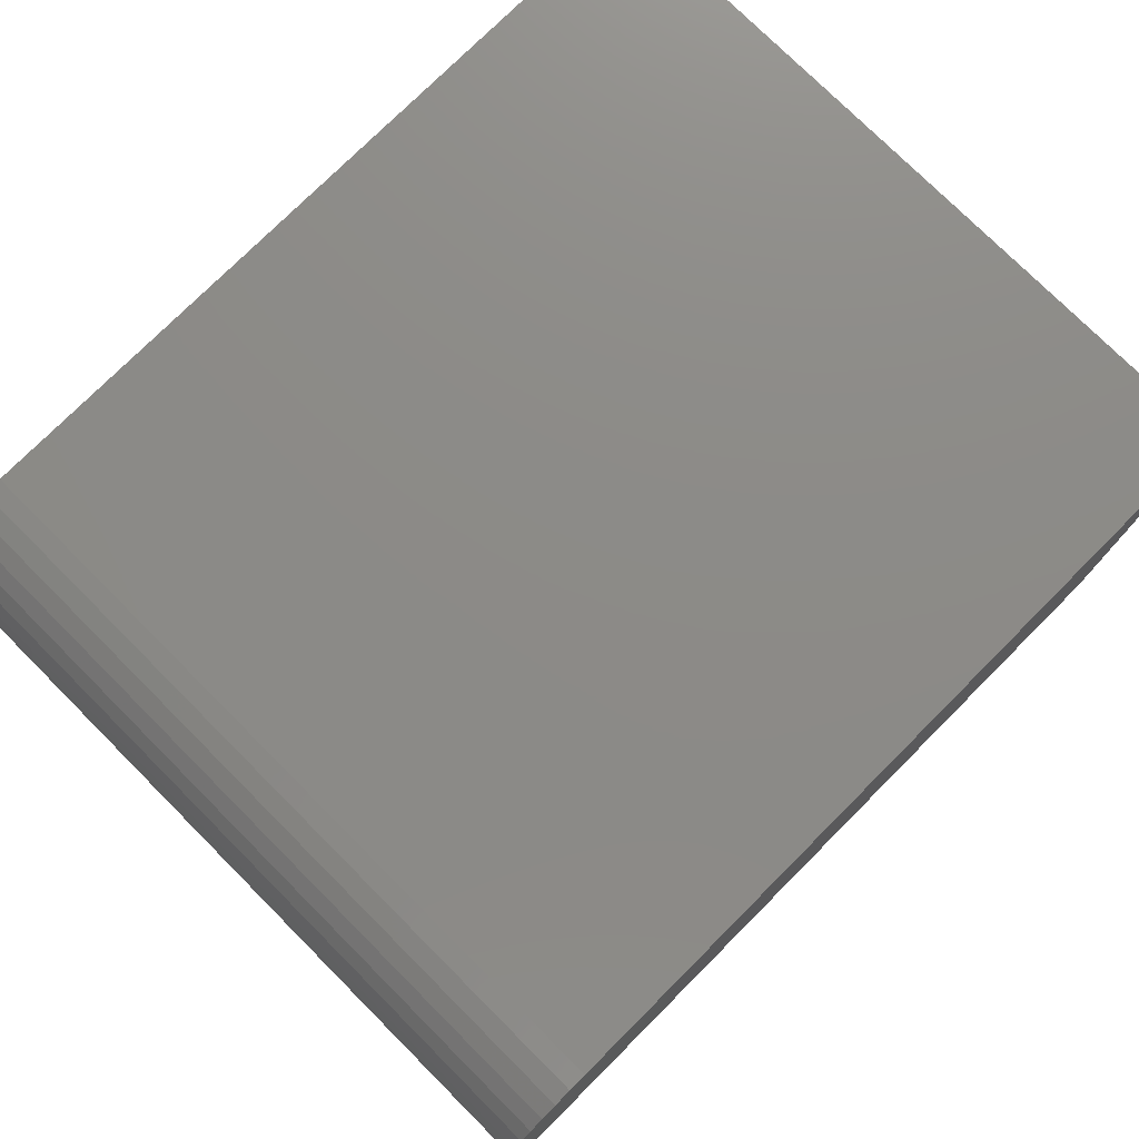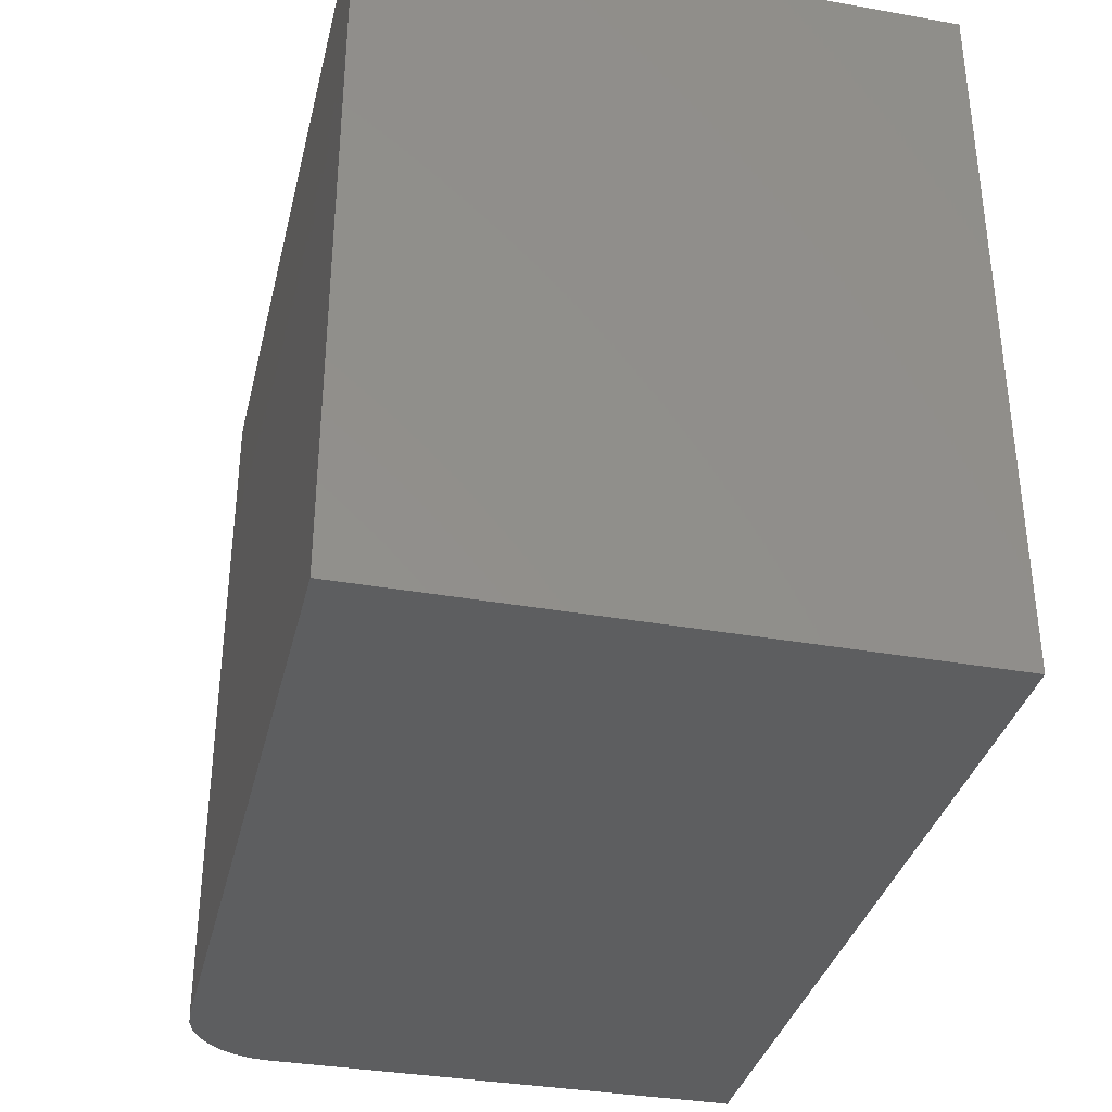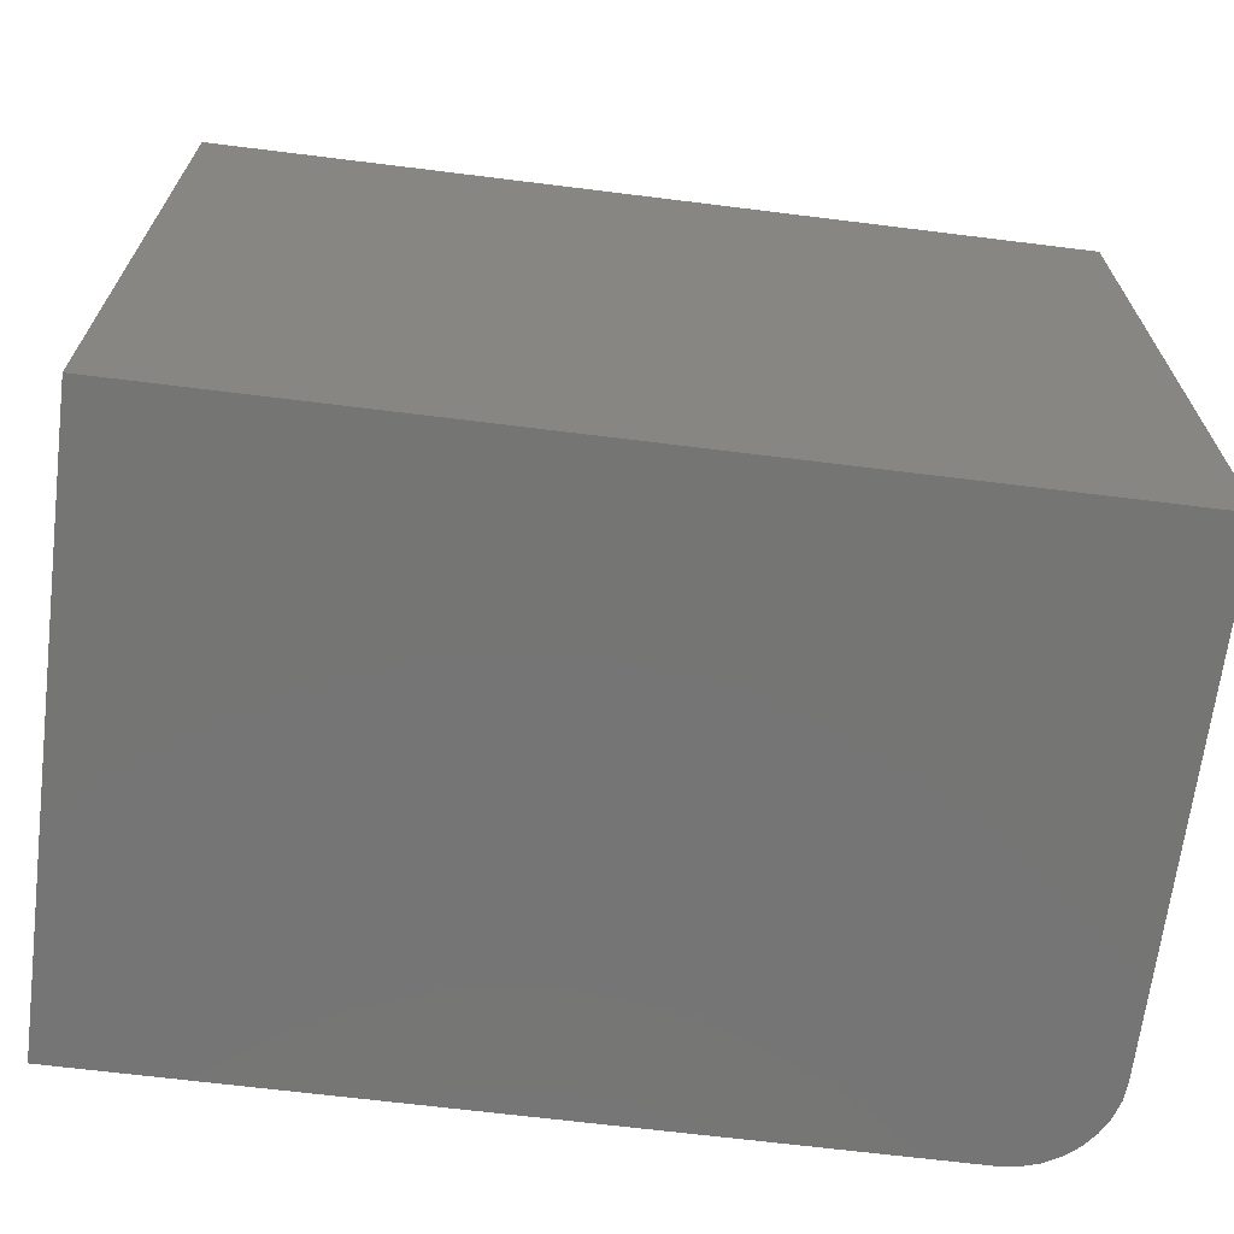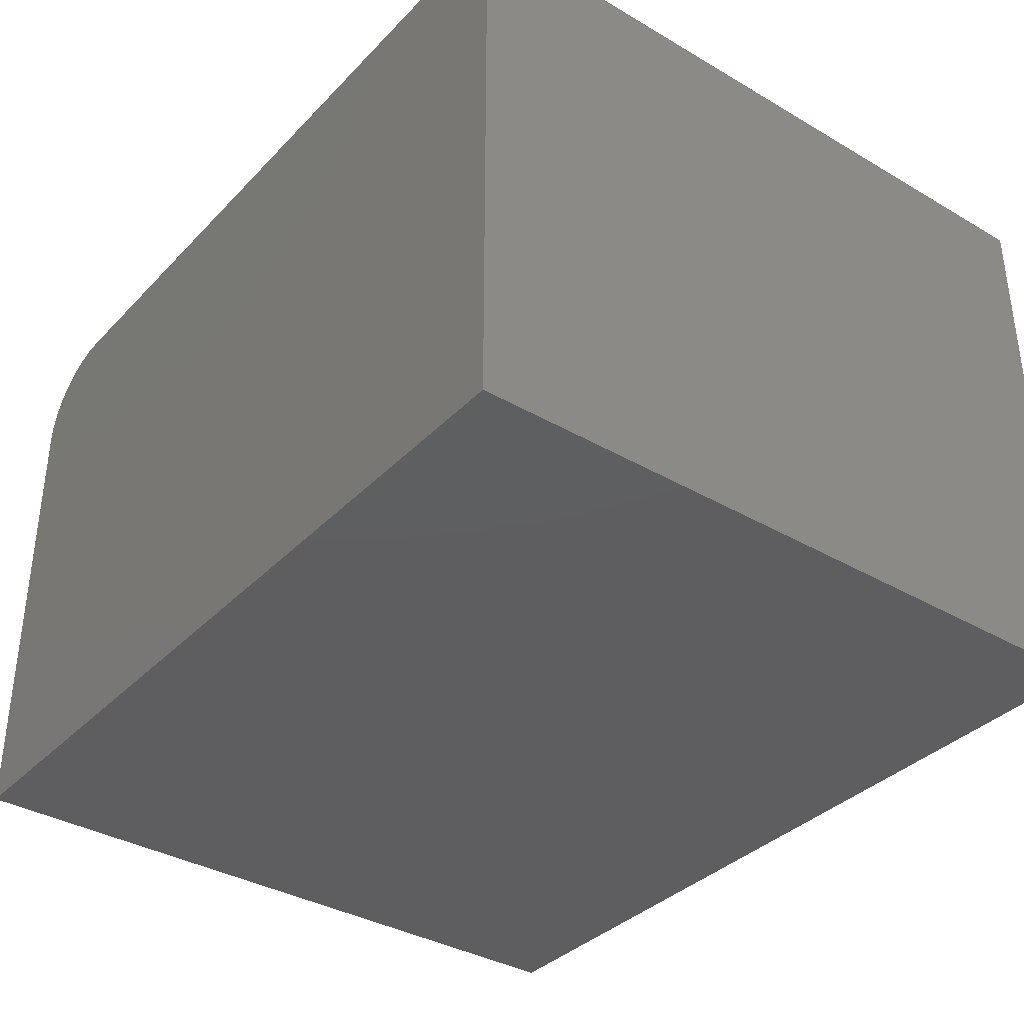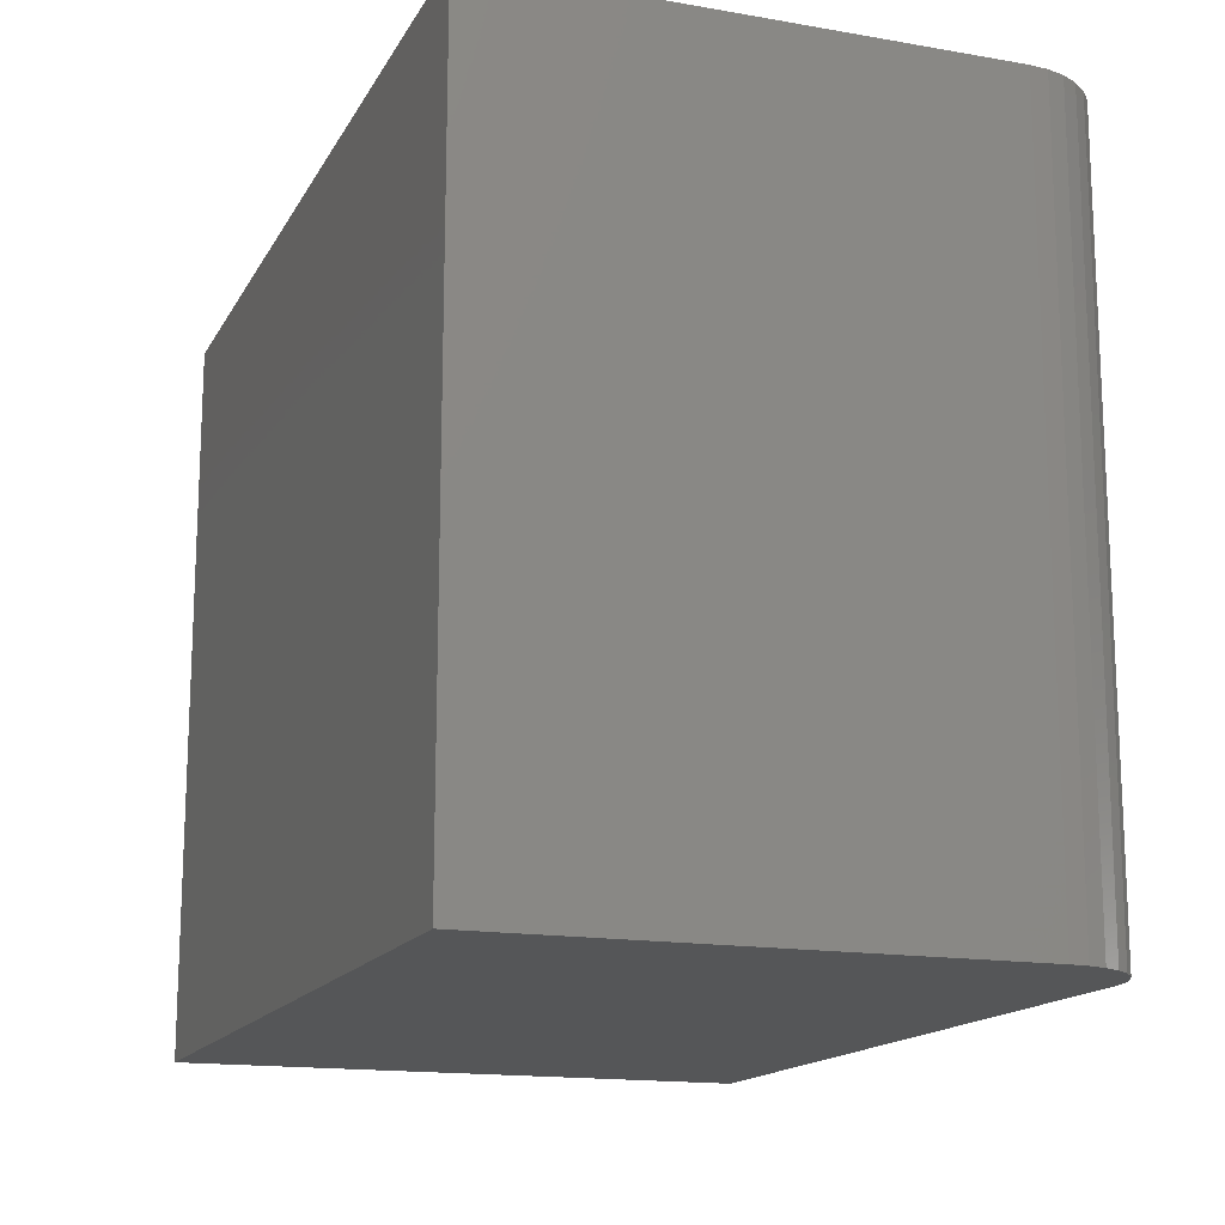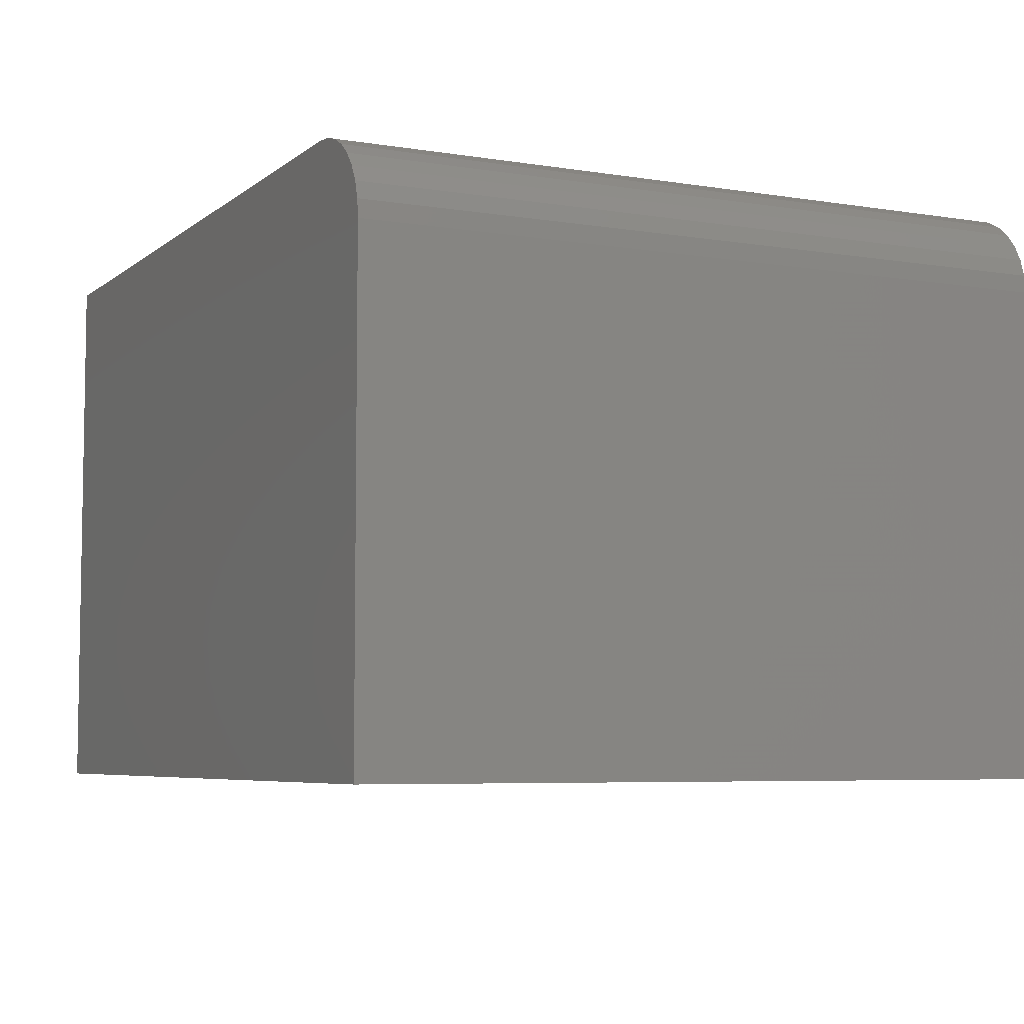
<metadata>
{"format":"stl","ext":"stl","renderer":"f3d","projection":"perspective","resolution":1024,"background":"white","views":[{"elev":76.6,"azim":135.0,"up":"+Y"},{"elev":-35.0,"azim":-103.3,"up":"+Z"},{"elev":-67.4,"azim":-7.1,"up":"+Z"},{"elev":-36.1,"azim":-127.4,"up":"+Y"},{"elev":-15.5,"azim":69.9,"up":"+Z"},{"elev":-6.0,"azim":63.8,"up":"+Y"}]}
</metadata>
<code>
# stl→obj: 24 verts, 44 faces
v 0 0.4974 0.625
v 0 0 0.625
v 0.75 0 0.625
v 0.75 0.4192 0.625
v 0.7485 0.4345 0.625
v 0.7441 0.4491 0.625
v 0.7368 0.4626 0.625
v 0.7271 0.4745 0.625
v 0.7153 0.4842 0.625
v 0.7018 0.4914 0.625
v 0.6871 0.4959 0.625
v 0.6719 0.4974 0.625
v 0 0.4974 0
v 0.6719 0.4974 0
v 0.6871 0.4959 0
v 0.7018 0.4914 0
v 0.7153 0.4842 0
v 0.7271 0.4745 0
v 0.7368 0.4626 0
v 0.7441 0.4491 0
v 0.7485 0.4345 0
v 0.75 0.4192 0
v 0.75 0 0
v 0 0 0
f 1 2 3
f 1 3 4
f 1 4 5
f 1 5 6
f 1 6 7
f 1 7 8
f 1 8 9
f 1 9 10
f 1 10 11
f 1 11 12
f 13 14 15
f 13 15 16
f 13 16 17
f 13 17 18
f 13 18 19
f 13 19 20
f 13 20 21
f 13 21 22
f 13 22 23
f 13 23 24
f 12 14 1
f 1 14 13
f 23 22 3
f 3 22 4
f 14 12 15
f 15 12 11
f 15 11 16
f 16 11 10
f 16 10 17
f 17 10 9
f 17 9 18
f 18 9 8
f 18 8 19
f 19 8 7
f 19 7 20
f 20 7 6
f 20 6 21
f 21 6 5
f 21 5 22
f 22 5 4
f 13 24 1
f 1 24 2
f 2 24 3
f 3 24 23

</code>
